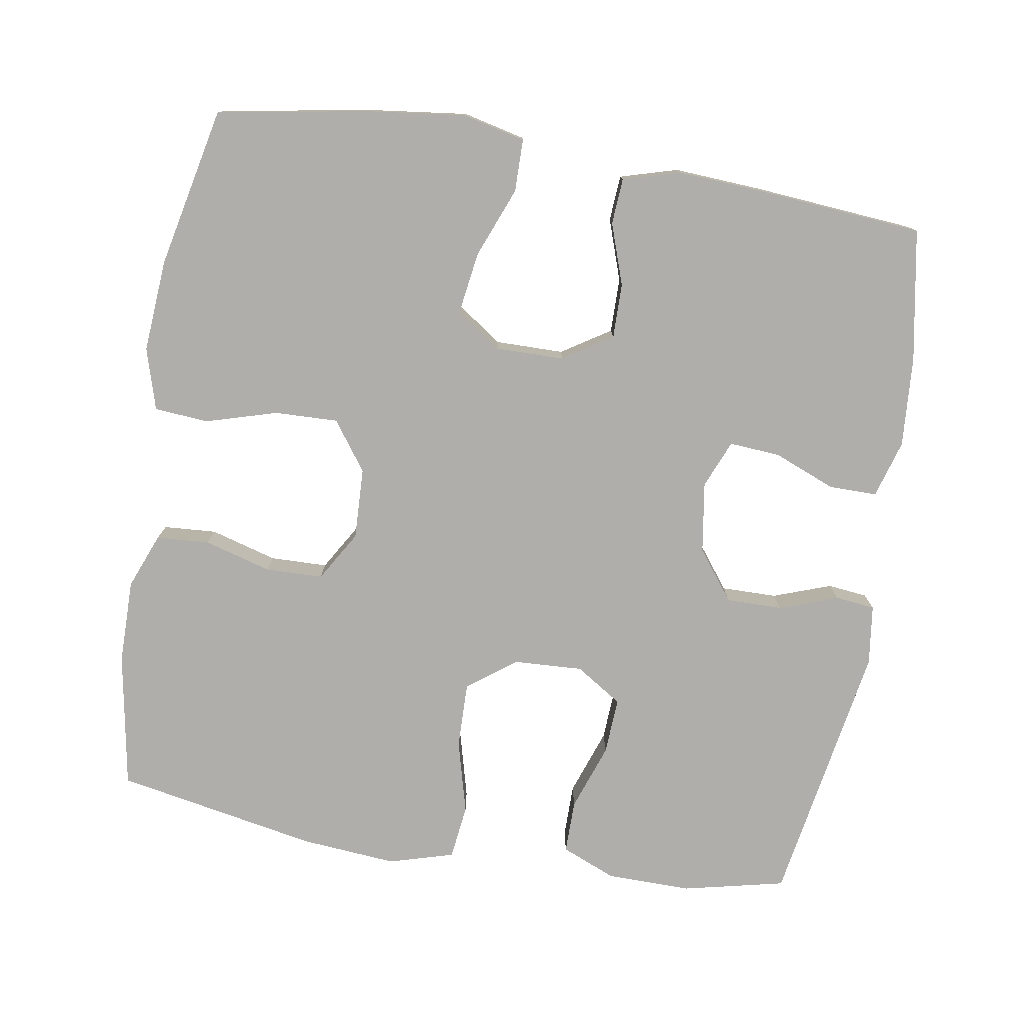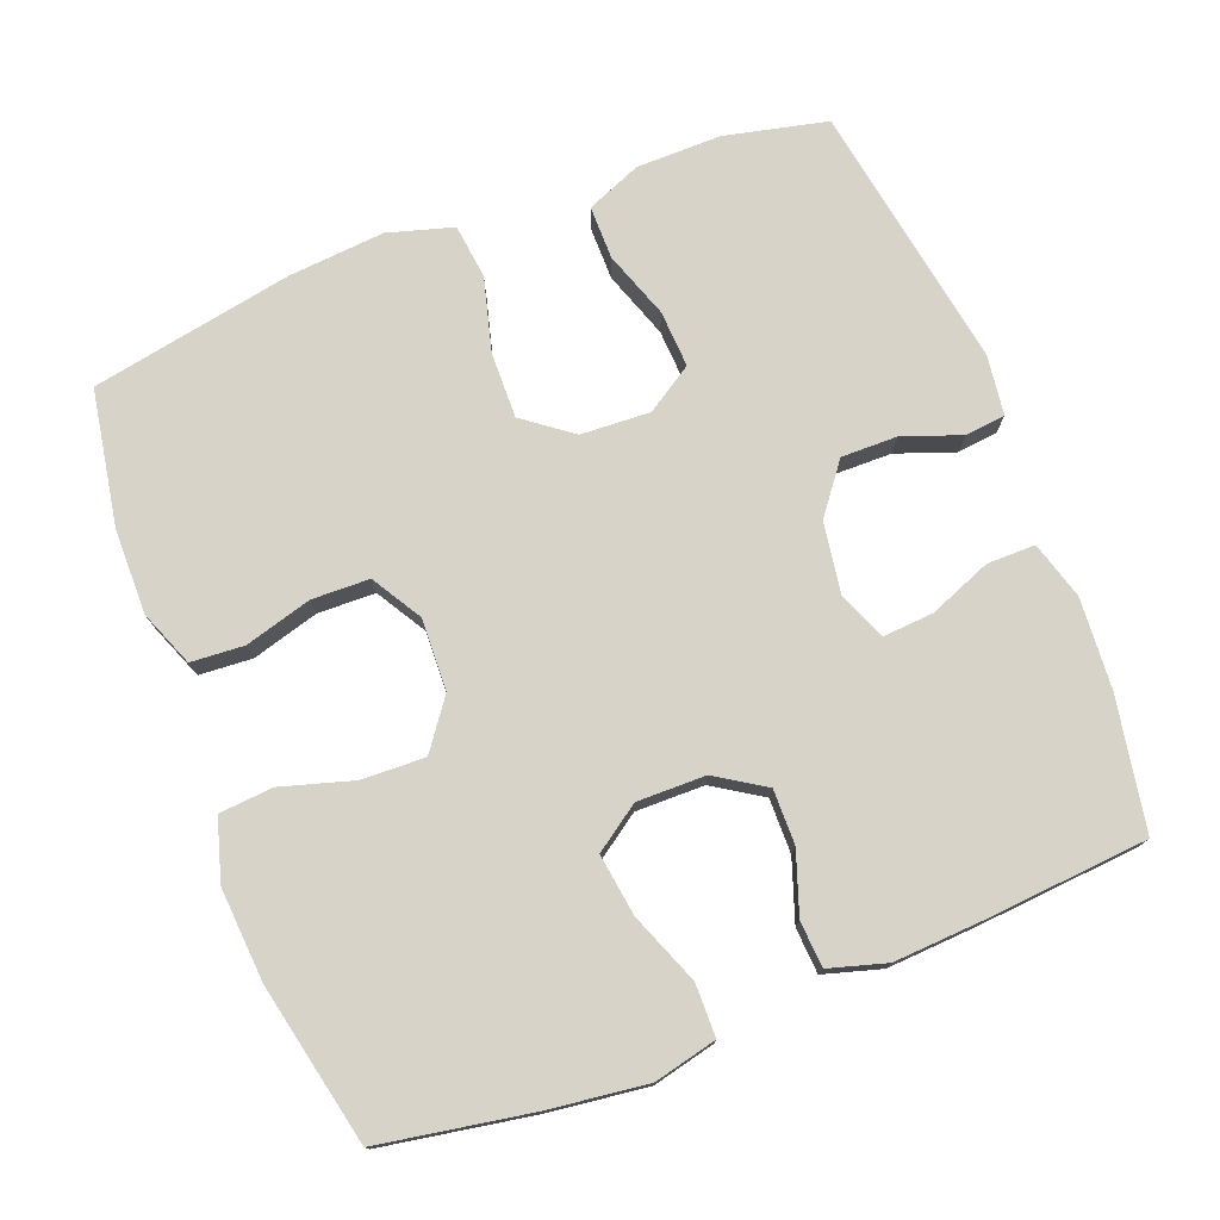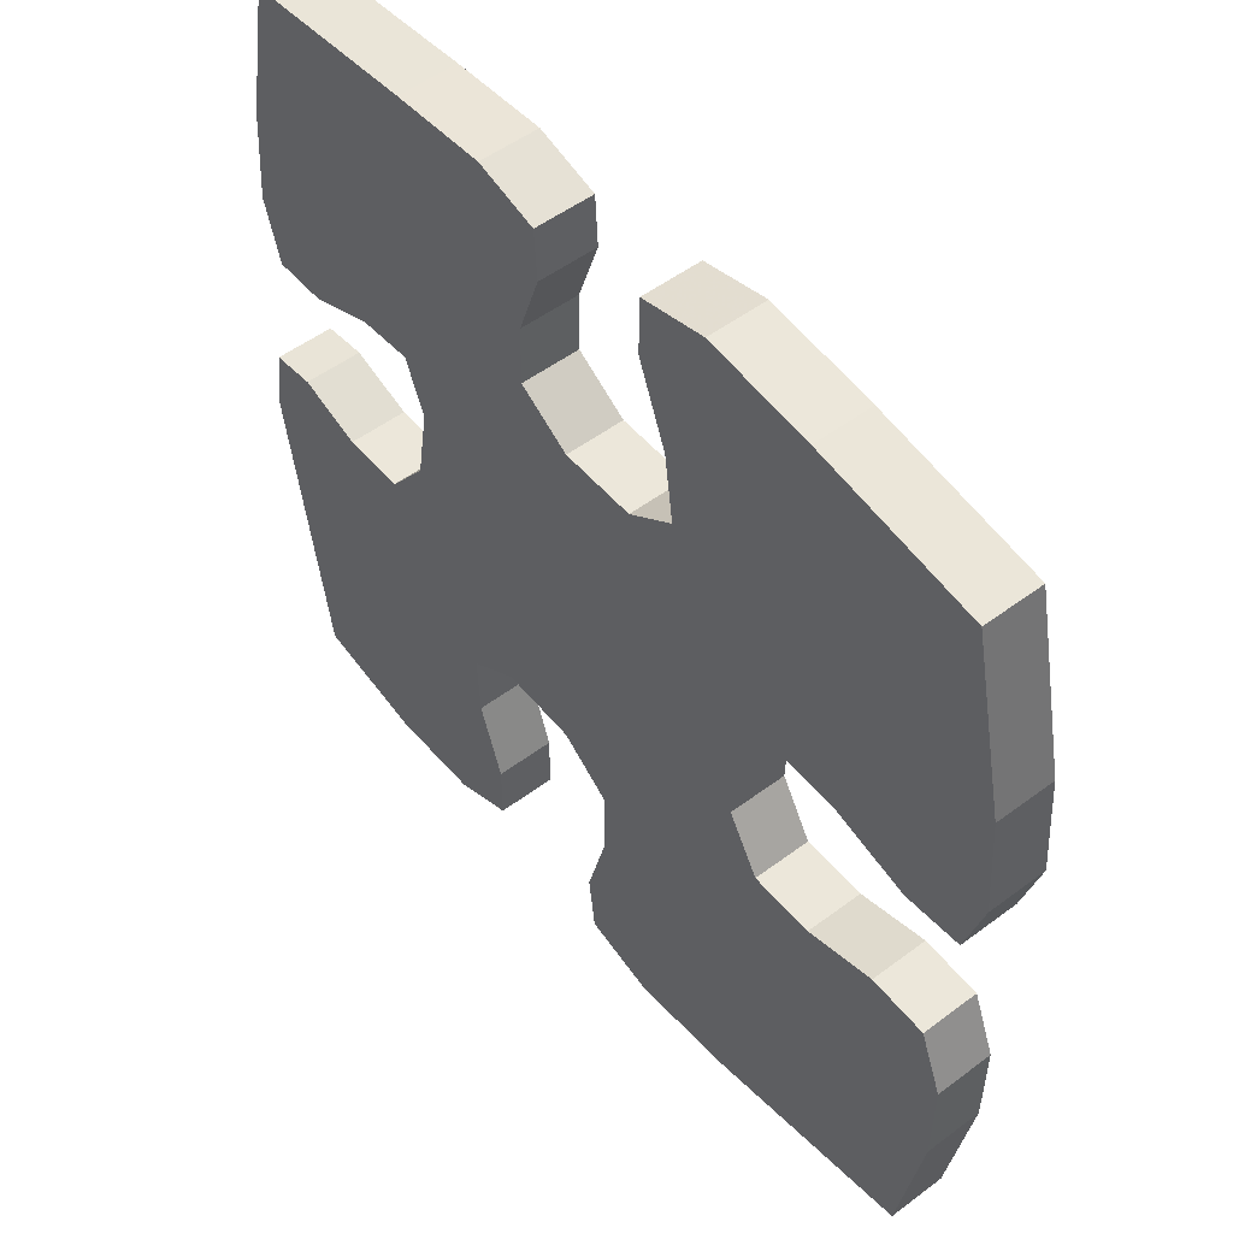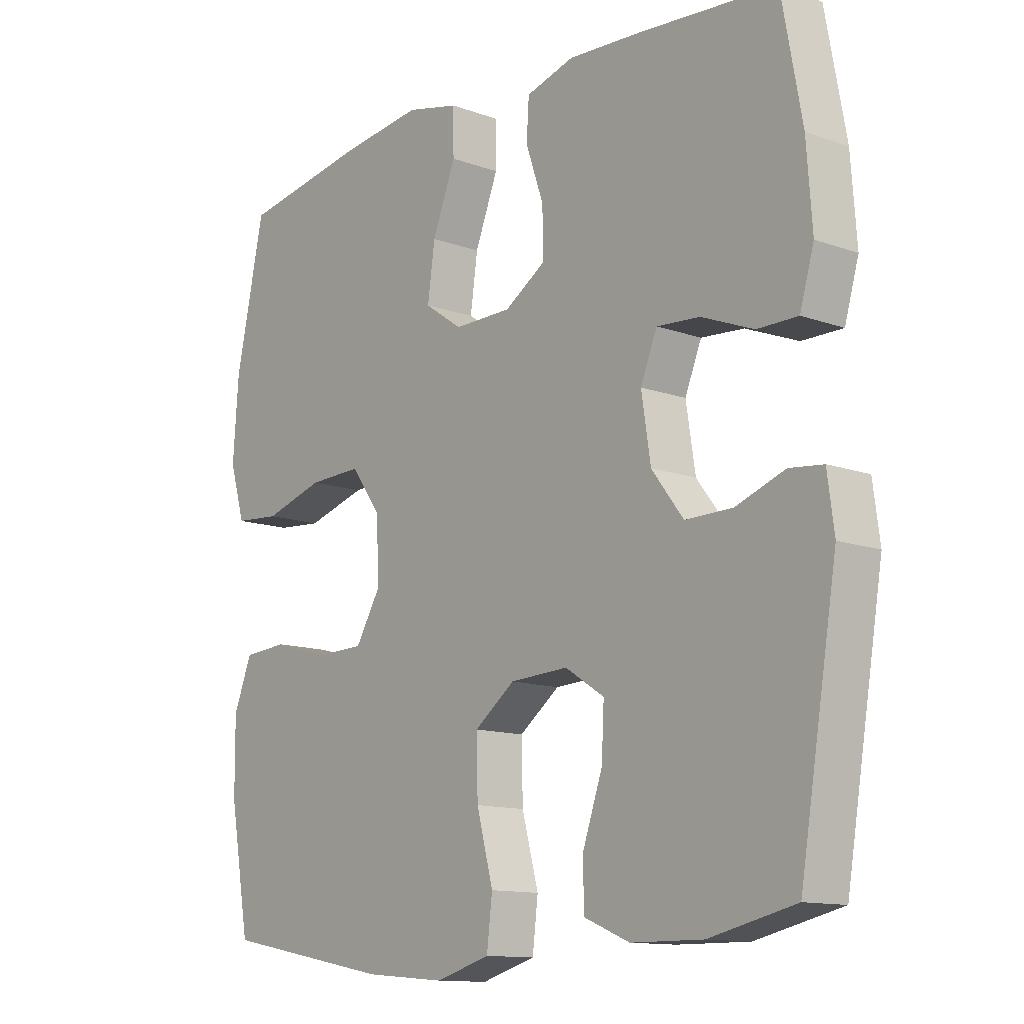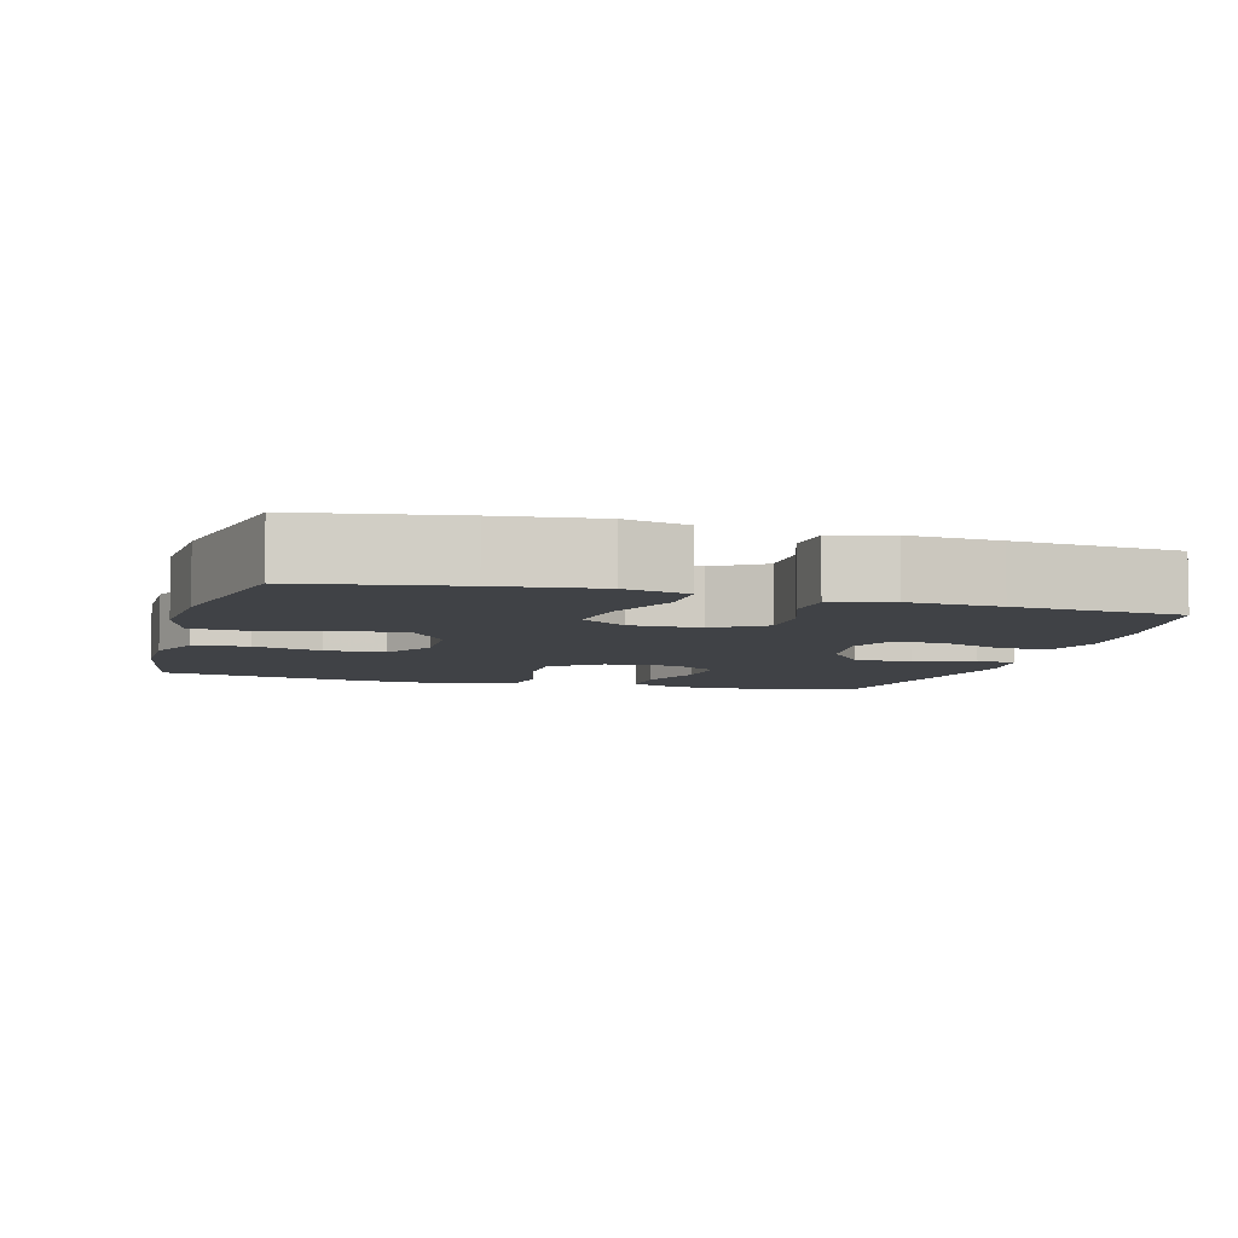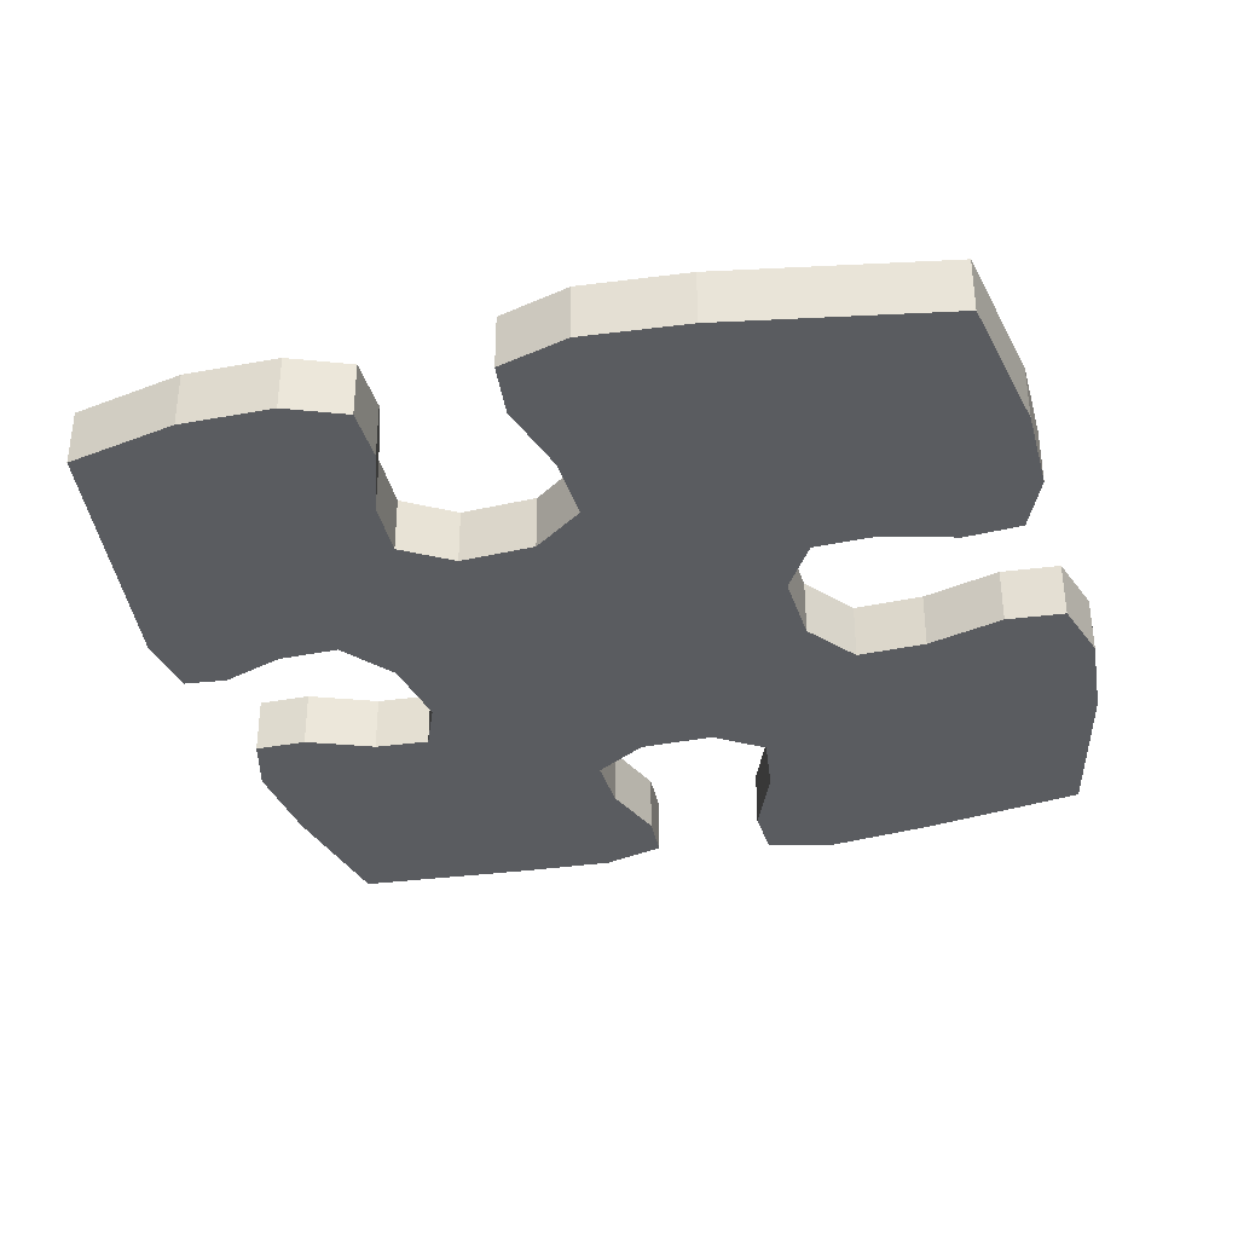
<metadata>
{"format":"obj","ext":"obj","renderer":"f3d","projection":"perspective","resolution":1024,"background":"white","views":[{"elev":-77.6,"azim":-9.5,"up":"+Y"},{"elev":75.9,"azim":-21.2,"up":"+Y"},{"elev":51.5,"azim":-129.1,"up":"+Z"},{"elev":-12.5,"azim":49.9,"up":"+Z"},{"elev":-6.4,"azim":-15.9,"up":"+Y"},{"elev":-34.4,"azim":-165.5,"up":"+Y"}]}
</metadata>
<code>
v 0.5 0.07 0.5
v 0.533 0.07 0.319
v 0.542 0.07 0.195
v 0.519 0.07 0.116
v 0.453 0.07 0.116
v 0.368 0.07 0.15
v 0.298 0.07 0.155
v 0.271 0.07 0.089
v 0.286 0.07 -0.008
v 0.338 0.07 -0.076
v 0.415 0.07 -0.075
v 0.495 0.07 -0.046
v 0.55 0.07 -0.052
v 0.561 0.07 -0.135
v 0.5 0.07 -0.5
v 0.36 0.07 -0.532
v 0.243 0.07 -0.531
v 0.168 0.07 -0.5
v 0.168 0.07 -0.427
v 0.2 0.07 -0.335
v 0.204 0.07 -0.257
v 0.14 0.07 -0.216
v 0.045 0.07 -0.221
v -0.021 0.07 -0.271
v -0.019 0.07 -0.361
v 0.008 0.07 -0.462
v -0.001 0.07 -0.537
v -0.09 0.07 -0.563
v -0.222 0.07 -0.552
v -0.5 0.07 -0.5
v -0.533 0.07 -0.313
v -0.534 0.07 -0.197
v -0.504 0.07 -0.121
v -0.431 0.07 -0.116
v -0.339 0.07 -0.142
v -0.26 0.07 -0.14
v -0.219 0.07 -0.071
v -0.223 0.07 0.027
v -0.272 0.07 0.094
v -0.359 0.07 0.091
v -0.457 0.07 0.062
v -0.531 0.07 0.068
v -0.556 0.07 0.152
v -0.547 0.07 0.279
v -0.5 0.07 0.5
v -0.293 0.07 0.536
v -0.158 0.07 0.553
v -0.072 0.07 0.533
v -0.071 0.07 0.461
v -0.109 0.07 0.364
v -0.121 0.07 0.279
v -0.059 0.07 0.236
v 0.035 0.07 0.237
v 0.102 0.07 0.28
v 0.101 0.07 0.355
v 0.072 0.07 0.439
v 0.076 0.07 0.502
v 0.155 0.07 0.525
v 0.277 0.07 0.518
v 0.5 0 0.5
v 0.533 0 0.319
v 0.542 0 0.195
v 0.519 0 0.116
v 0.453 0 0.116
v 0.368 0 0.15
v 0.298 0 0.155
v 0.271 0 0.089
v 0.286 0 -0.008
v 0.338 0 -0.076
v 0.415 0 -0.075
v 0.495 0 -0.046
v 0.55 0 -0.052
v 0.561 0 -0.135
v 0.5 0 -0.5
v 0.36 0 -0.532
v 0.243 0 -0.531
v 0.168 0 -0.5
v 0.168 0 -0.427
v 0.2 0 -0.335
v 0.204 0 -0.257
v 0.14 0 -0.216
v 0.045 0 -0.221
v -0.021 0 -0.271
v -0.019 0 -0.361
v 0.008 0 -0.462
v -0.001 0 -0.537
v -0.09 0 -0.563
v -0.222 0 -0.552
v -0.5 0 -0.5
v -0.533 0 -0.313
v -0.534 0 -0.197
v -0.504 0 -0.121
v -0.431 0 -0.116
v -0.339 0 -0.142
v -0.26 0 -0.14
v -0.219 0 -0.071
v -0.223 0 0.027
v -0.272 0 0.094
v -0.359 0 0.091
v -0.457 0 0.062
v -0.531 0 0.068
v -0.556 0 0.152
v -0.547 0 0.279
v -0.5 0 0.5
v -0.293 0 0.536
v -0.158 0 0.553
v -0.072 0 0.533
v -0.071 0 0.461
v -0.109 0 0.364
v -0.121 0 0.279
v -0.059 0 0.236
v 0.035 0 0.237
v 0.102 0 0.28
v 0.101 0 0.355
v 0.072 0 0.439
v 0.076 0 0.502
v 0.155 0 0.525
v 0.277 0 0.518
f 4 5 6
f 3 4 6
f 2 3 6
f 1 2 6
f 59 1 6
f 58 59 6
f 57 58 6
f 56 57 6
f 55 56 6
f 54 55 6 7
f 53 54 7 8
f 52 53 8 9
f 51 52 9 10
f 48 49 50
f 47 48 50
f 46 47 50
f 45 46 50
f 44 45 50
f 43 44 50
f 42 43 50
f 41 42 50
f 40 41 50
f 39 40 50 51
f 38 39 51 10
f 33 34 35
f 32 33 35
f 31 32 35
f 30 31 35
f 29 30 35
f 28 29 35
f 27 28 35
f 26 27 35
f 25 26 35
f 24 25 35 36
f 23 24 36 37
f 18 19 20
f 17 18 20
f 16 17 20
f 15 16 20
f 14 15 20
f 13 14 20
f 12 13 20
f 11 12 20
f 10 11 20 21
f 37 38 10
f 23 37 10
f 22 23 10
f 10 21 22
f 65 64 63
f 65 63 62
f 65 62 61
f 65 61 60
f 65 60 118
f 65 118 117
f 65 117 116
f 65 116 115
f 65 115 114
f 66 65 114 113
f 67 66 113 112
f 68 67 112 111
f 69 68 111 110
f 109 108 107
f 109 107 106
f 109 106 105
f 109 105 104
f 109 104 103
f 109 103 102
f 109 102 101
f 109 101 100
f 109 100 99
f 110 109 99 98
f 69 110 98 97
f 94 93 92
f 94 92 91
f 94 91 90
f 94 90 89
f 94 89 88
f 94 88 87
f 94 87 86
f 94 86 85
f 94 85 84
f 95 94 84 83
f 96 95 83 82
f 79 78 77
f 79 77 76
f 79 76 75
f 79 75 74
f 79 74 73
f 79 73 72
f 79 72 71
f 79 71 70
f 80 79 70 69
f 69 97 96
f 69 96 82
f 69 82 81
f 81 80 69
f 1 60 61 2
f 2 61 62 3
f 3 62 63 4
f 4 63 64 5
f 5 64 65 6
f 6 65 66 7
f 7 66 67 8
f 8 67 68 9
f 9 68 69 10
f 10 69 70 11
f 11 70 71 12
f 12 71 72 13
f 13 72 73 14
f 14 73 74 15
f 15 74 75 16
f 16 75 76 17
f 17 76 77 18
f 18 77 78 19
f 19 78 79 20
f 20 79 80 21
f 21 80 81 22
f 22 81 82 23
f 23 82 83 24
f 24 83 84 25
f 25 84 85 26
f 26 85 86 27
f 27 86 87 28
f 28 87 88 29
f 29 88 89 30
f 30 89 90 31
f 31 90 91 32
f 32 91 92 33
f 33 92 93 34
f 34 93 94 35
f 35 94 95 36
f 36 95 96 37
f 37 96 97 38
f 38 97 98 39
f 39 98 99 40
f 40 99 100 41
f 41 100 101 42
f 42 101 102 43
f 43 102 103 44
f 44 103 104 45
f 45 104 105 46
f 46 105 106 47
f 47 106 107 48
f 48 107 108 49
f 49 108 109 50
f 50 109 110 51
f 51 110 111 52
f 52 111 112 53
f 53 112 113 54
f 54 113 114 55
f 55 114 115 56
f 56 115 116 57
f 57 116 117 58
f 58 117 118 59
f 59 118 60 1

</code>
